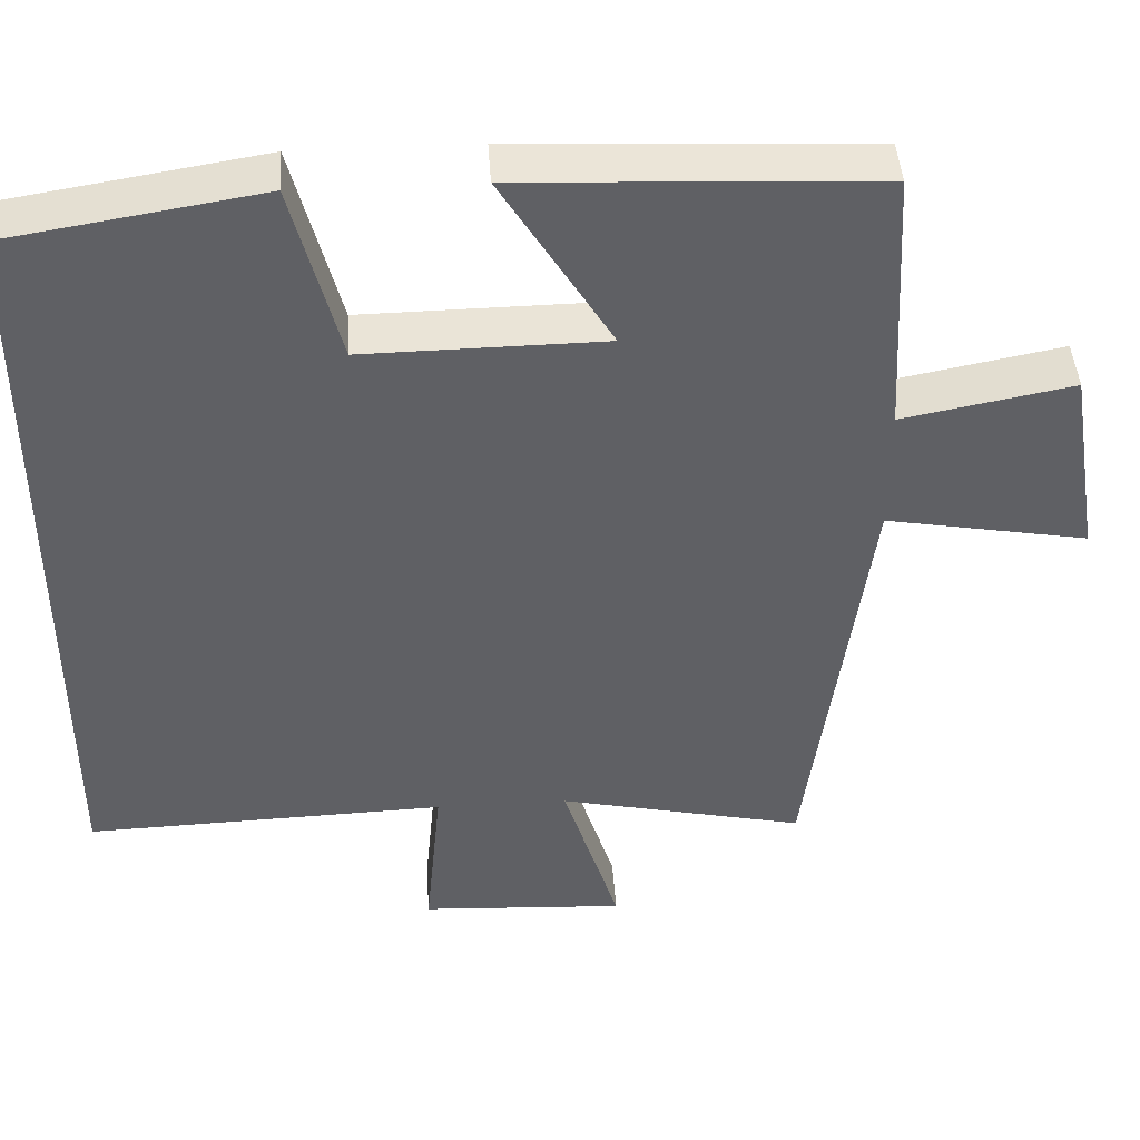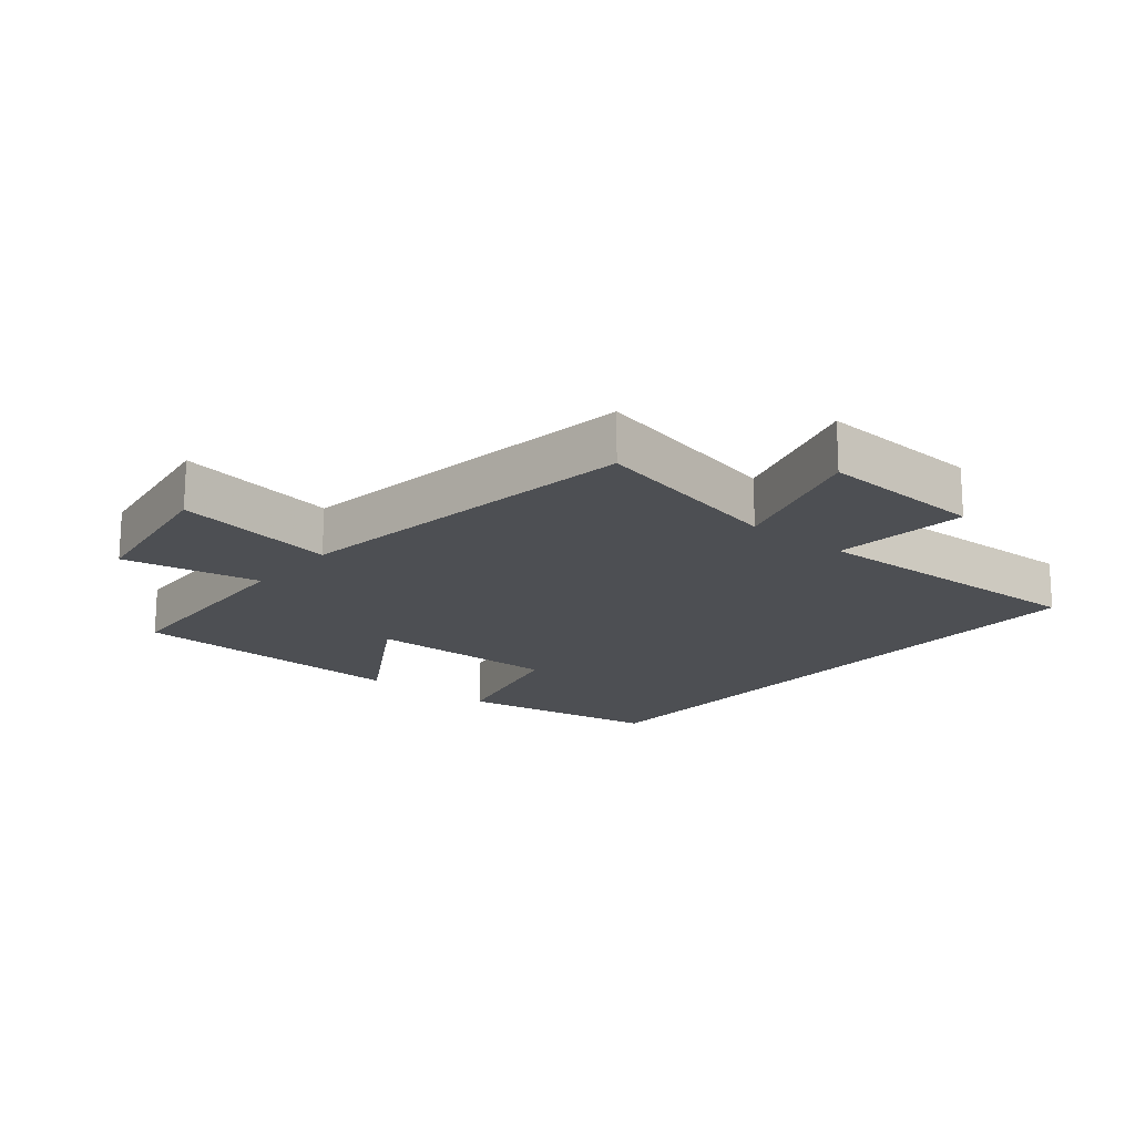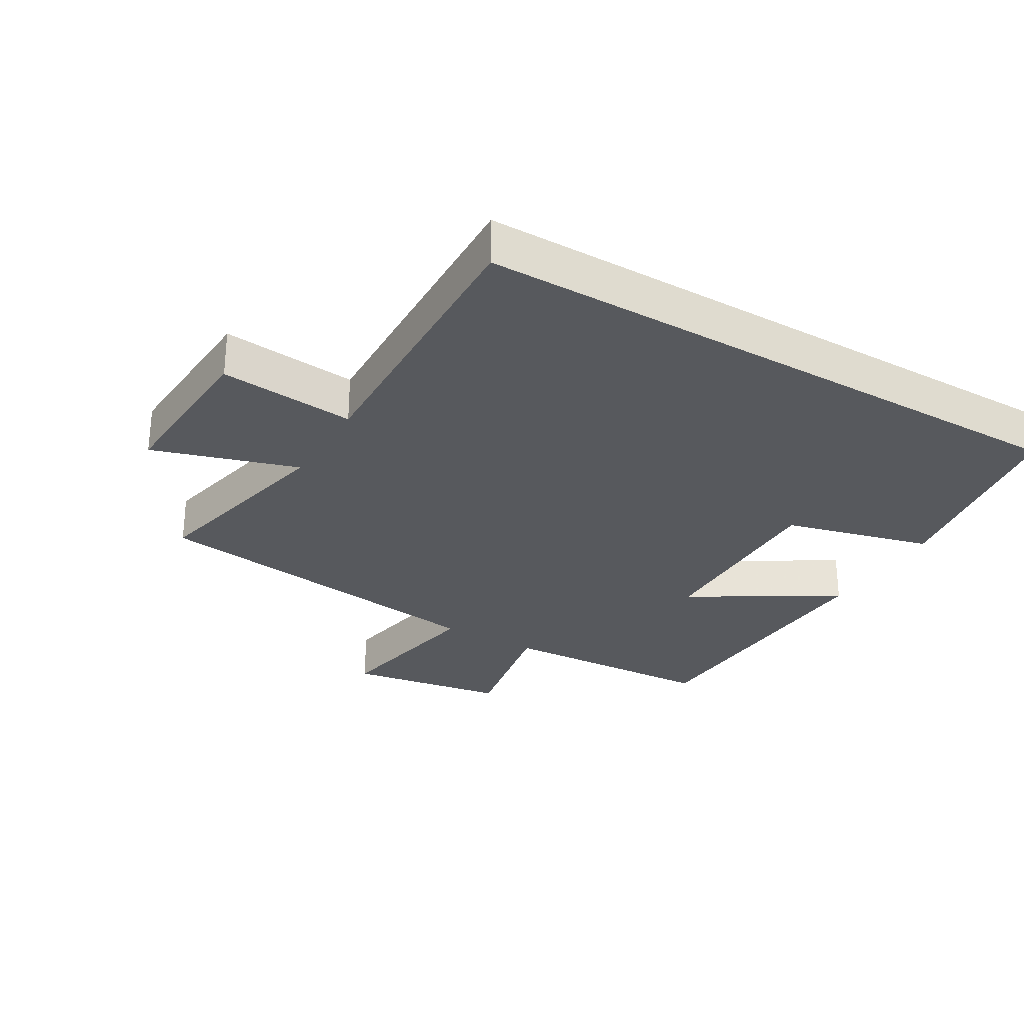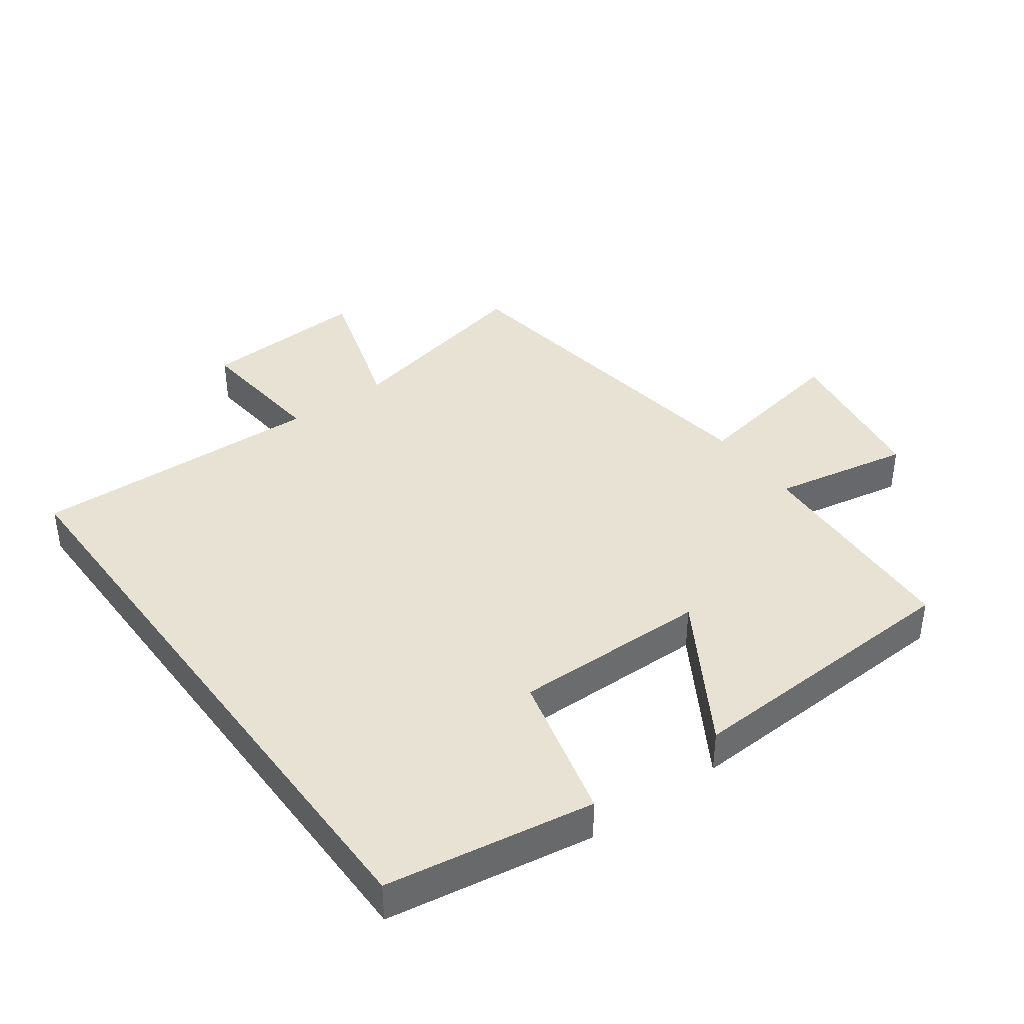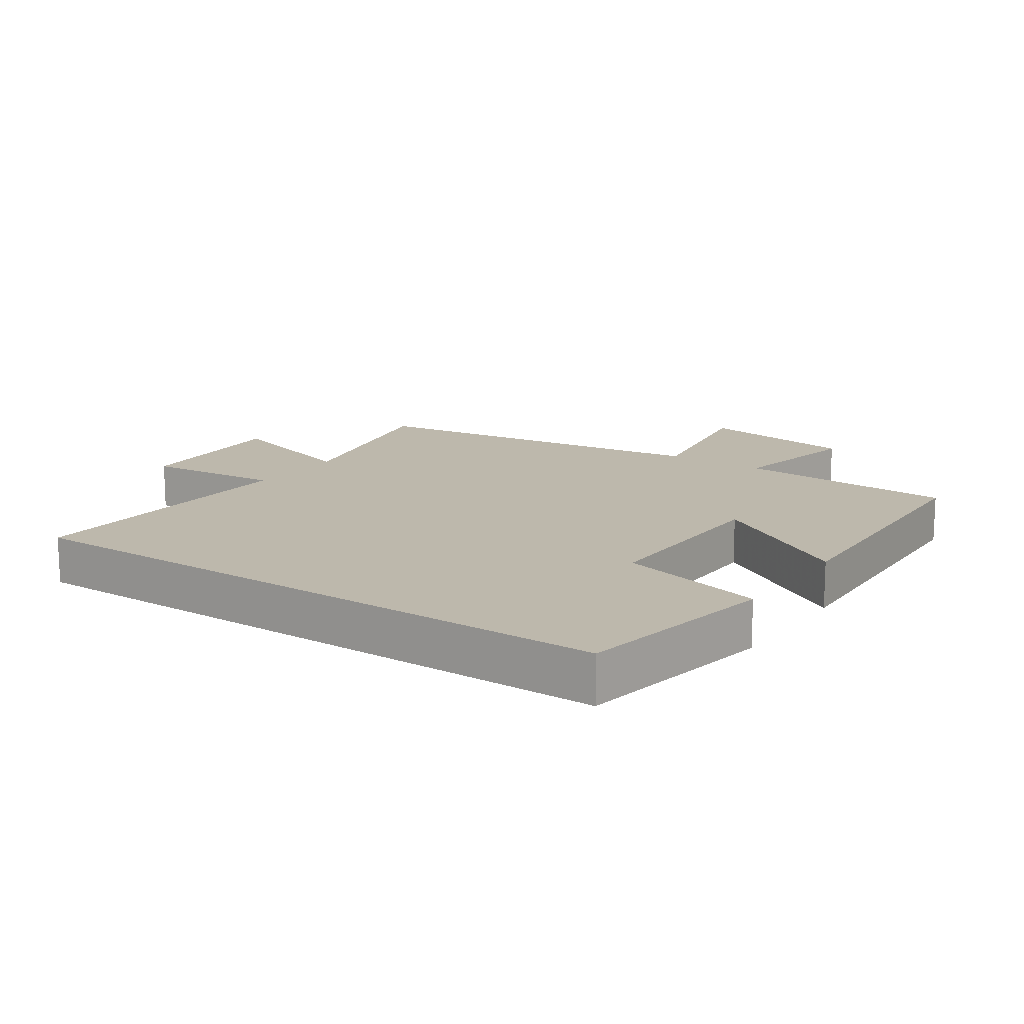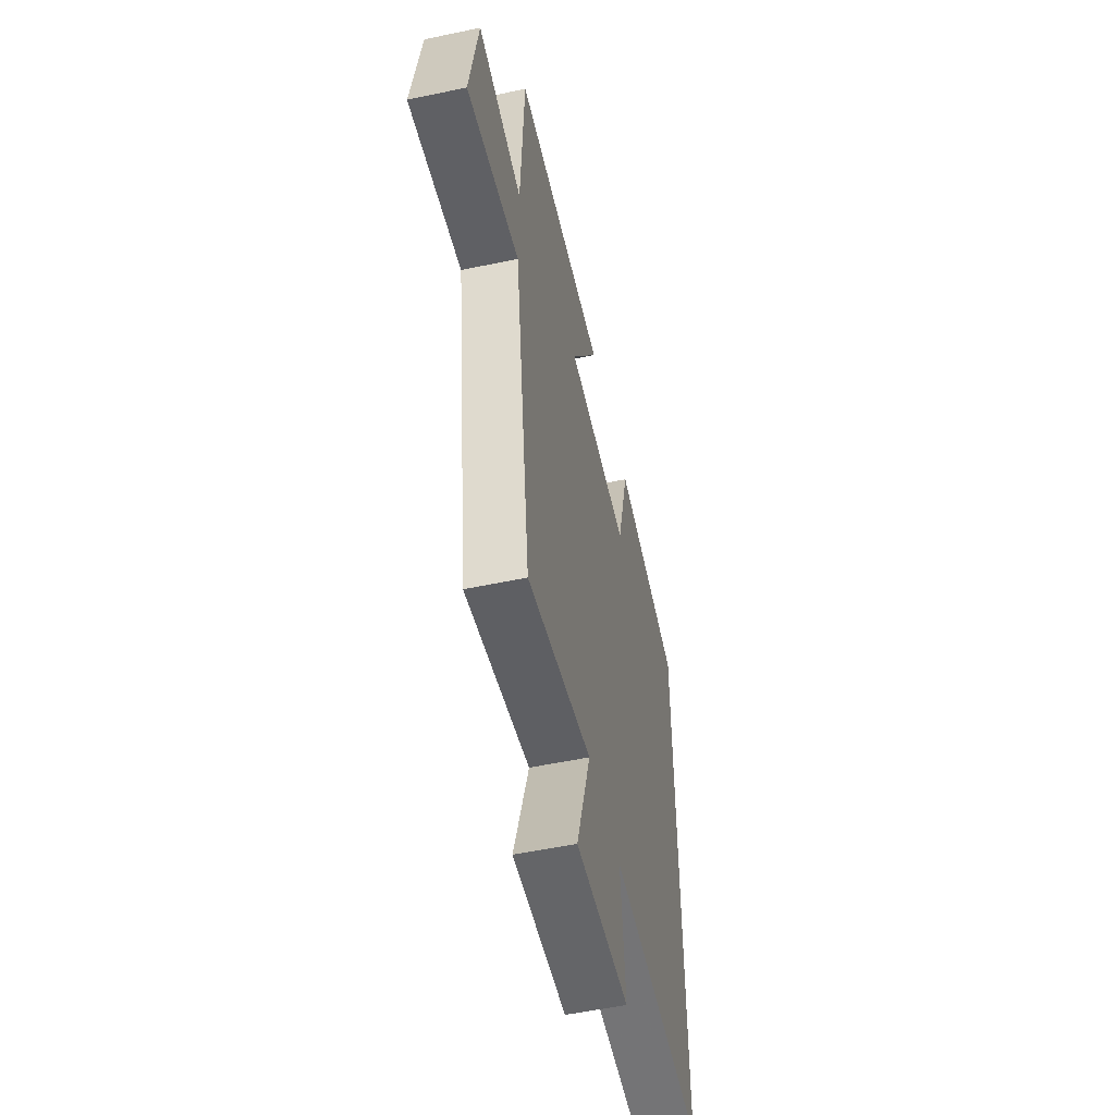
<metadata>
{"format":"obj","ext":"obj","renderer":"f3d","projection":"perspective","resolution":1024,"background":"white","views":[{"elev":44.3,"azim":-3.7,"up":"+Z"},{"elev":-17.7,"azim":140.2,"up":"+Y"},{"elev":-29.1,"azim":-120.6,"up":"+Y"},{"elev":39.7,"azim":-36.3,"up":"+Y"},{"elev":14.7,"azim":-55.4,"up":"+Y"},{"elev":-54.5,"azim":102.6,"up":"+Z"}]}
</metadata>
<code>
v 0.425 0.07 -0.568
v 0.117 0.07 -0.5
v 0.187 0.07 -0.724
v -0.069 0.07 -0.71
v -0.049 0.07 -0.5
v -0.5 0.07 -0.515
v -0.5 0.07 0.448
v -0.182 0.07 0.5
v -0.123 0.07 0.272
v 0.177 0.07 0.276
v 0.04 0.07 0.5
v 0.482 0.07 0.48
v 0.5 0.07 0.141
v 0.712 0.07 0.182
v 0.752 0.07 -0.064
v 0.5 0.07 -0.019
v 0.425 0 -0.568
v 0.117 0 -0.5
v 0.187 0 -0.724
v -0.069 0 -0.71
v -0.049 0 -0.5
v -0.5 0 -0.515
v -0.5 0 0.448
v -0.182 0 0.5
v -0.123 0 0.272
v 0.177 0 0.276
v 0.04 0 0.5
v 0.482 0 0.48
v 0.5 0 0.141
v 0.712 0 0.182
v 0.752 0 -0.064
v 0.5 0 -0.019
f 13 14 15 16
f 12 13 16
f 11 12 16
f 10 11 16
f 16 1 2
f 10 16 2
f 9 10 2
f 7 8 9
f 6 7 9
f 5 6 9
f 5 9 2
f 2 3 4 5
f 32 31 30 29
f 32 29 28
f 32 28 27
f 32 27 26
f 18 17 32
f 18 32 26
f 18 26 25
f 25 24 23
f 25 23 22
f 25 22 21
f 18 25 21
f 21 20 19 18
f 1 17 18 2
f 2 18 19 3
f 3 19 20 4
f 4 20 21 5
f 5 21 22 6
f 6 22 23 7
f 7 23 24 8
f 8 24 25 9
f 9 25 26 10
f 10 26 27 11
f 11 27 28 12
f 12 28 29 13
f 13 29 30 14
f 14 30 31 15
f 15 31 32 16
f 16 32 17 1

</code>
